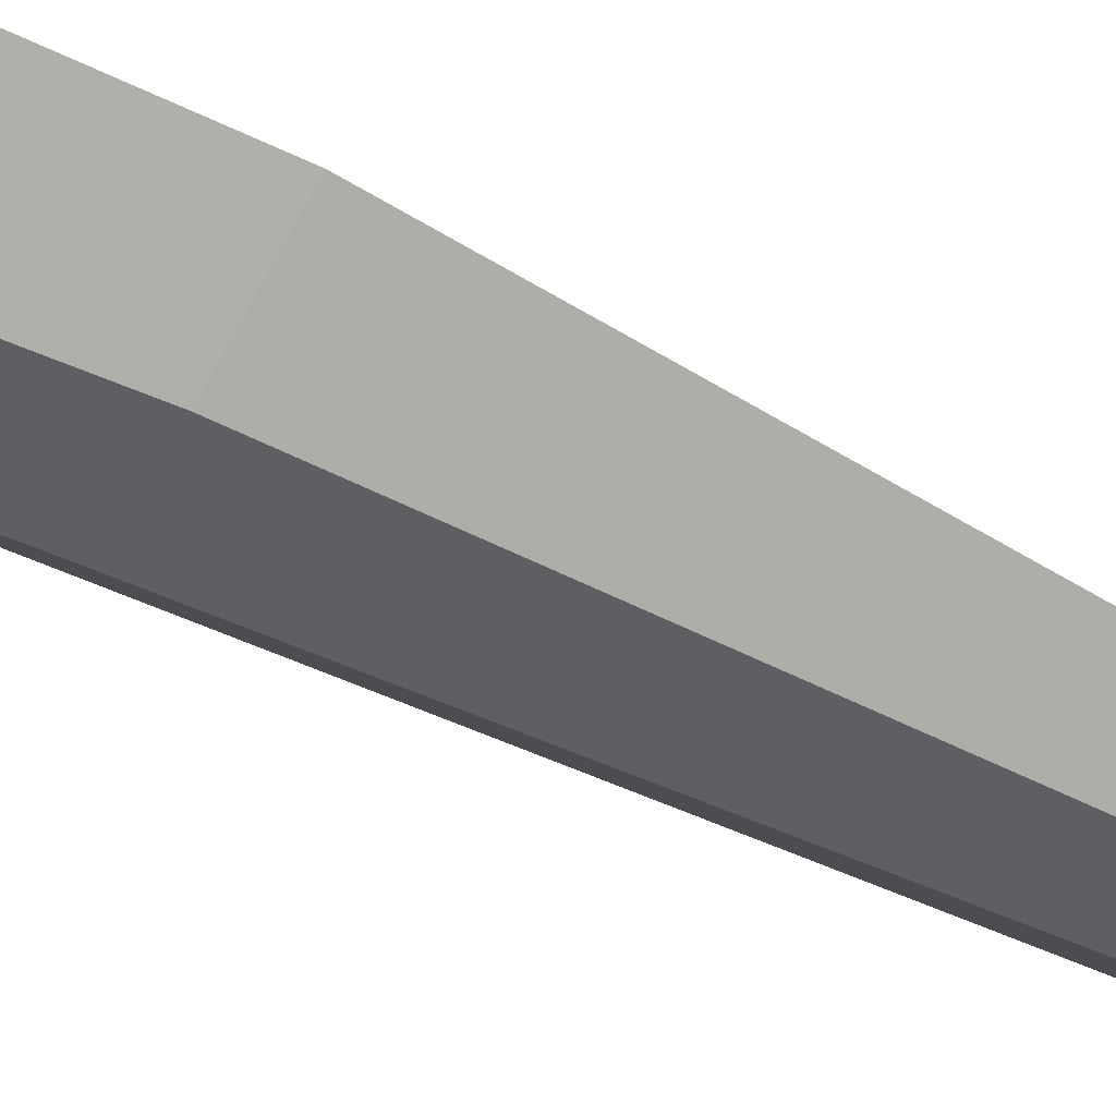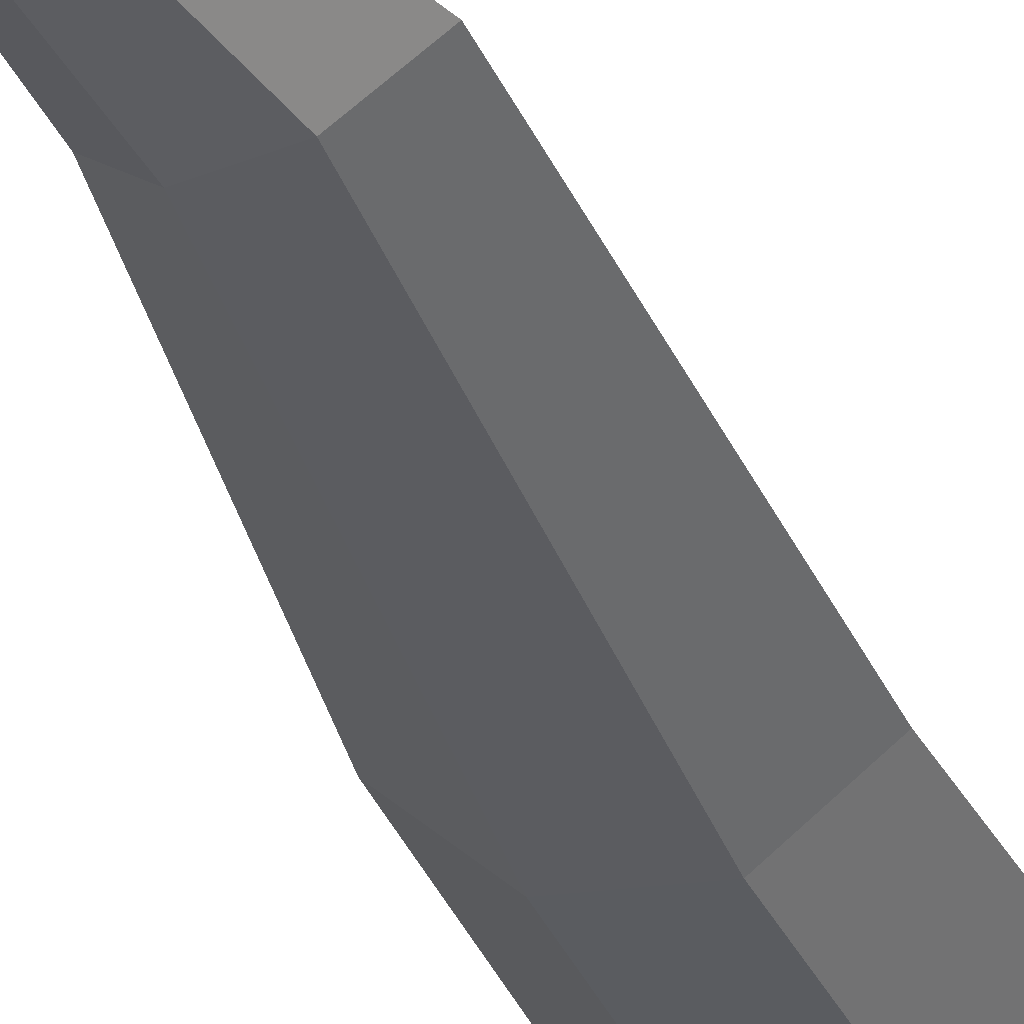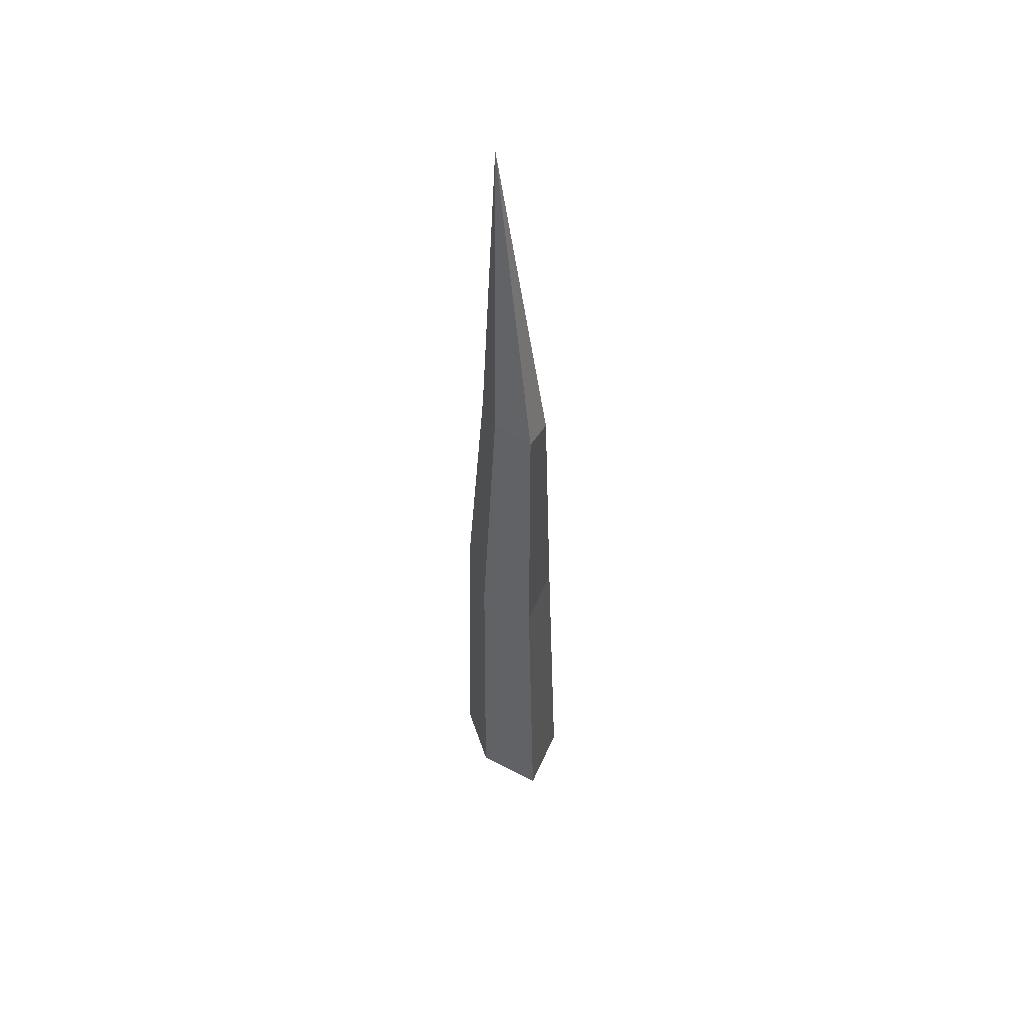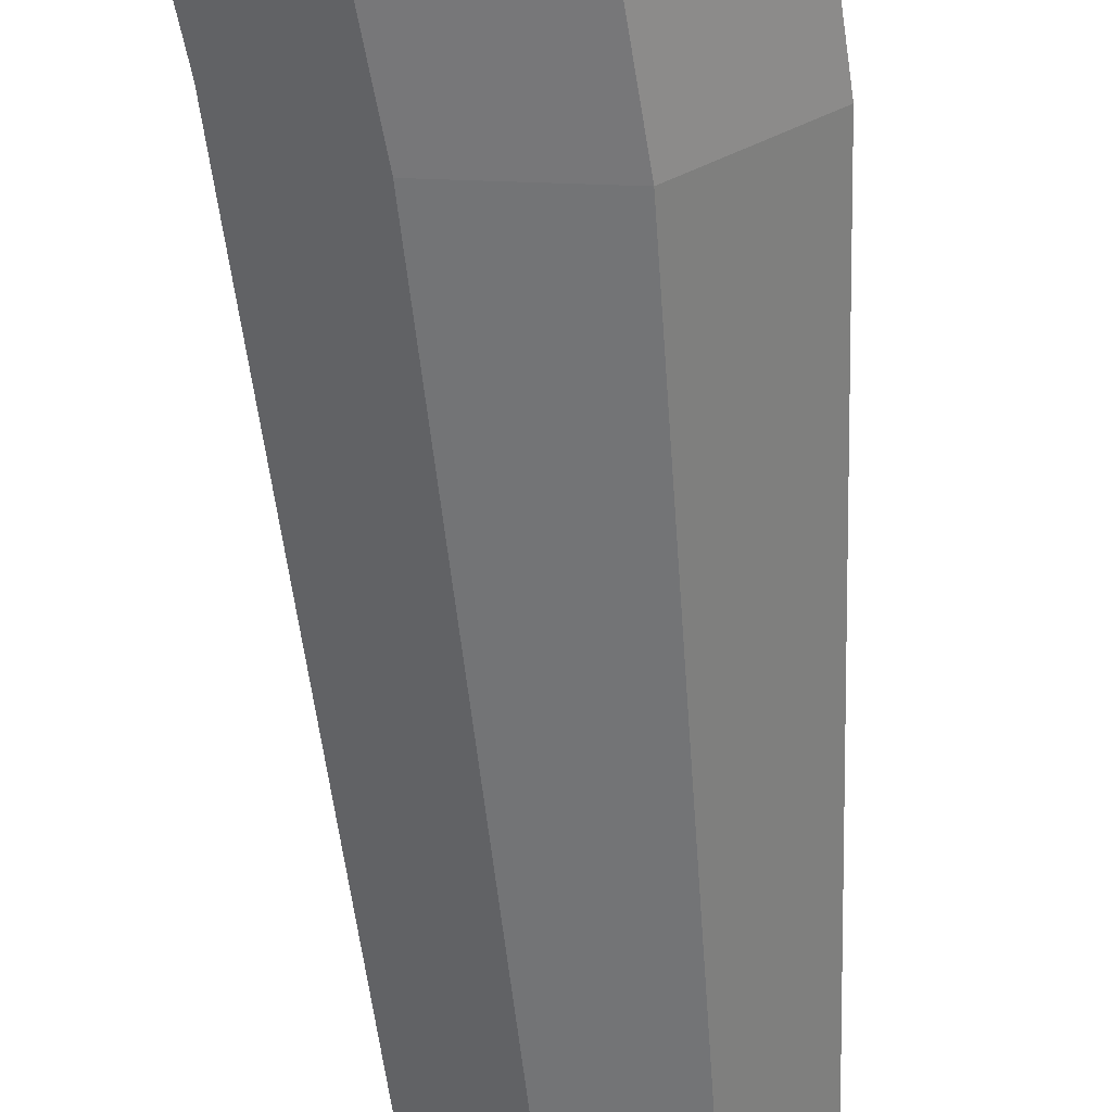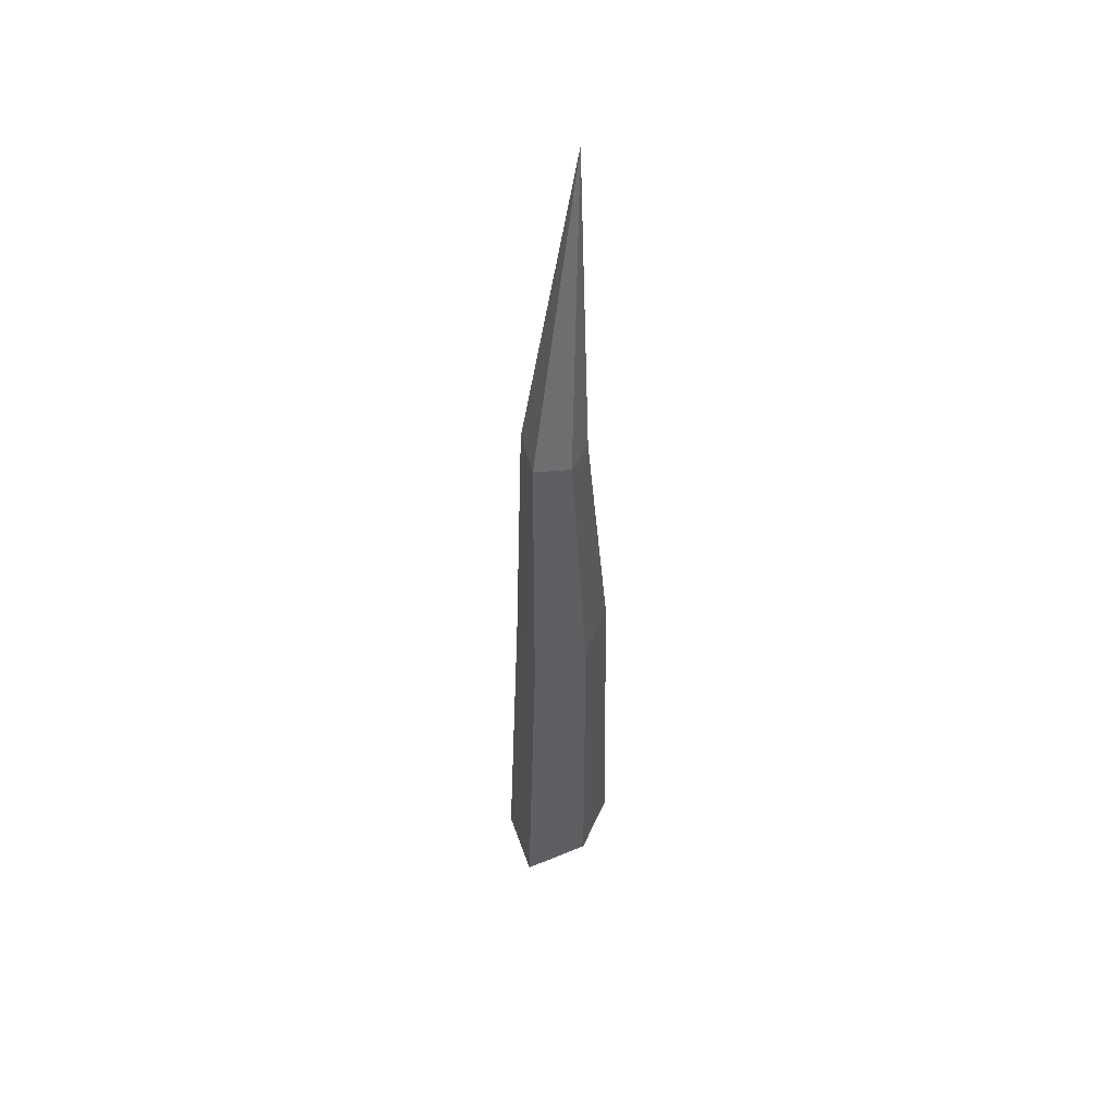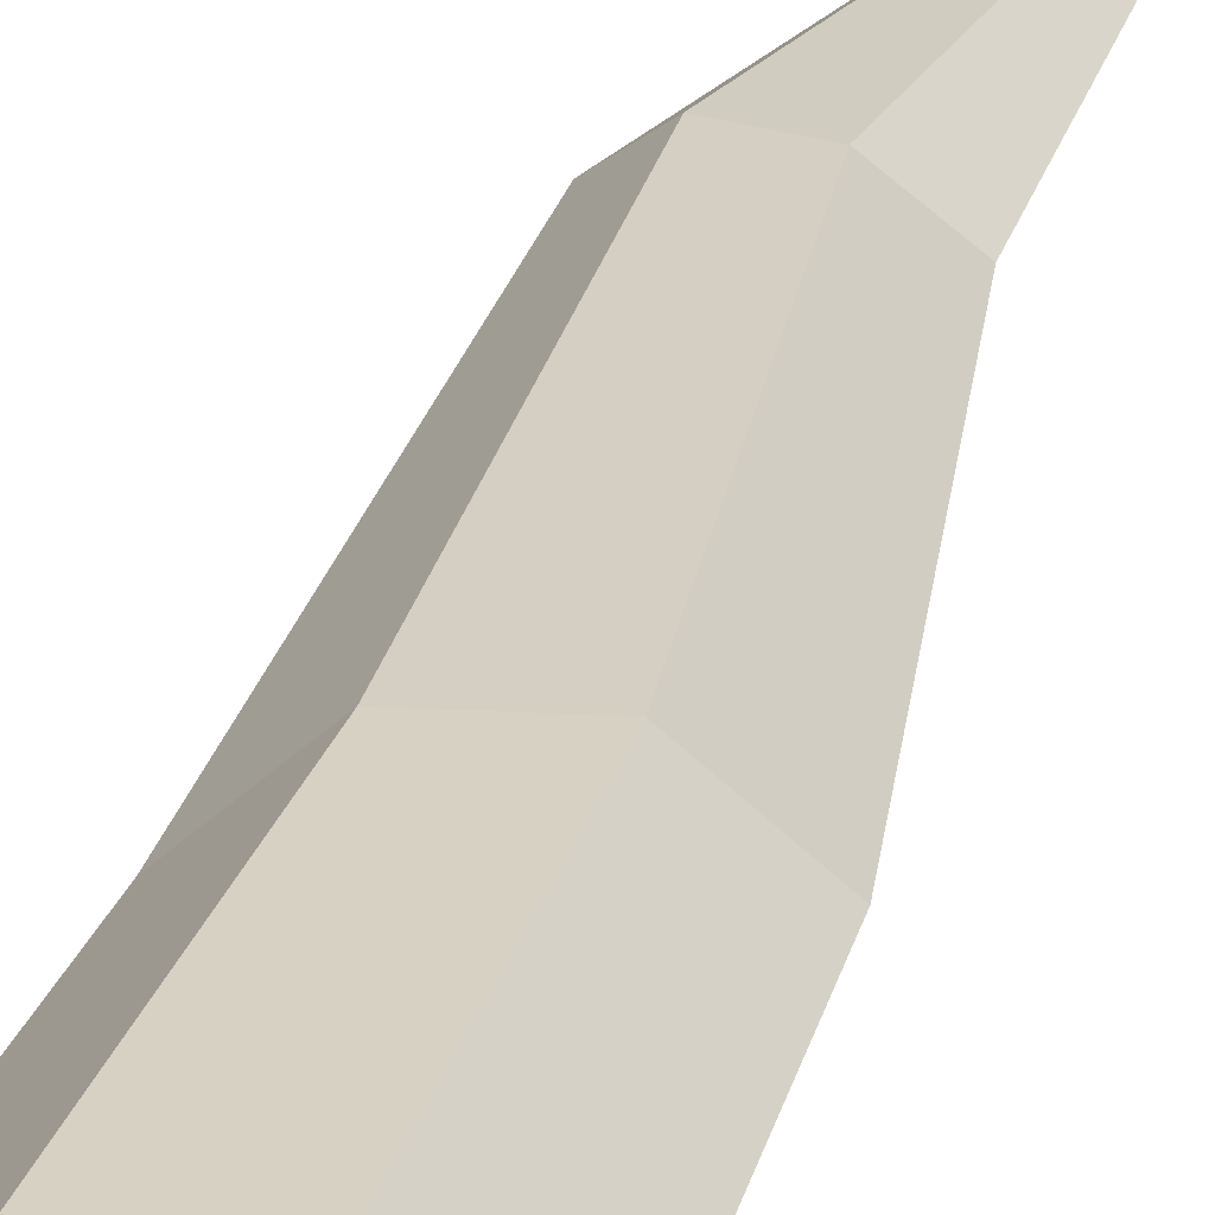
<metadata>
{"format":"obj","ext":"obj","renderer":"f3d","projection":"perspective","resolution":1024,"background":"white","views":[{"elev":-42.5,"azim":-120.9,"up":"+Y"},{"elev":-32.6,"azim":19.8,"up":"+Y"},{"elev":54.8,"azim":71.4,"up":"+Z"},{"elev":-58.4,"azim":-172.1,"up":"+Y"},{"elev":51.7,"azim":113.5,"up":"+Z"},{"elev":28.2,"azim":-165.5,"up":"+Y"}]}
</metadata>
<code>
o Base
v -0.02129 -0.04229 1.001
v -0.01595 0.04229 0.9705
v -0.05832 -0.063 0.5177
v -0.05832 0.063 0.5177
v 0.04075 -0.04229 1.012
v 0.0461 0.04229 0.9814
v 0.02854 -0.063 0.5023
v 0.02854 0.063 0.5023
v -0.07442 0 1.483
v -0.05292 0.0756 -0.09
v -0.05292 -0.0756 -0.09
v 0.05292 -0.0756 -0.09
v 0.05292 0.0756 -0.09
v -0.06737 0 0.977
v -0.1266 0 0.5297
v 0.09679 0 0.4903
v 0.09217 0 1.005
v -0.1361 0 -0.09
v 0.1361 0 -0.09
f 14 2 4 15
f 16 7 12 19
f 16 8 6 17
f 6 2 9
f 3 7 5 1
f 8 4 2 6
f 11 18 19 12
f 3 15 18 11
f 1 5 9
f 18 10 13 19
f 7 3 11 12
f 4 8 13 10
f 15 4 10 18
f 7 16 17 5
f 8 16 19 13
f 1 14 15 3
f 2 14 9
f 9 14 1
f 6 9 17
f 17 9 5

</code>
